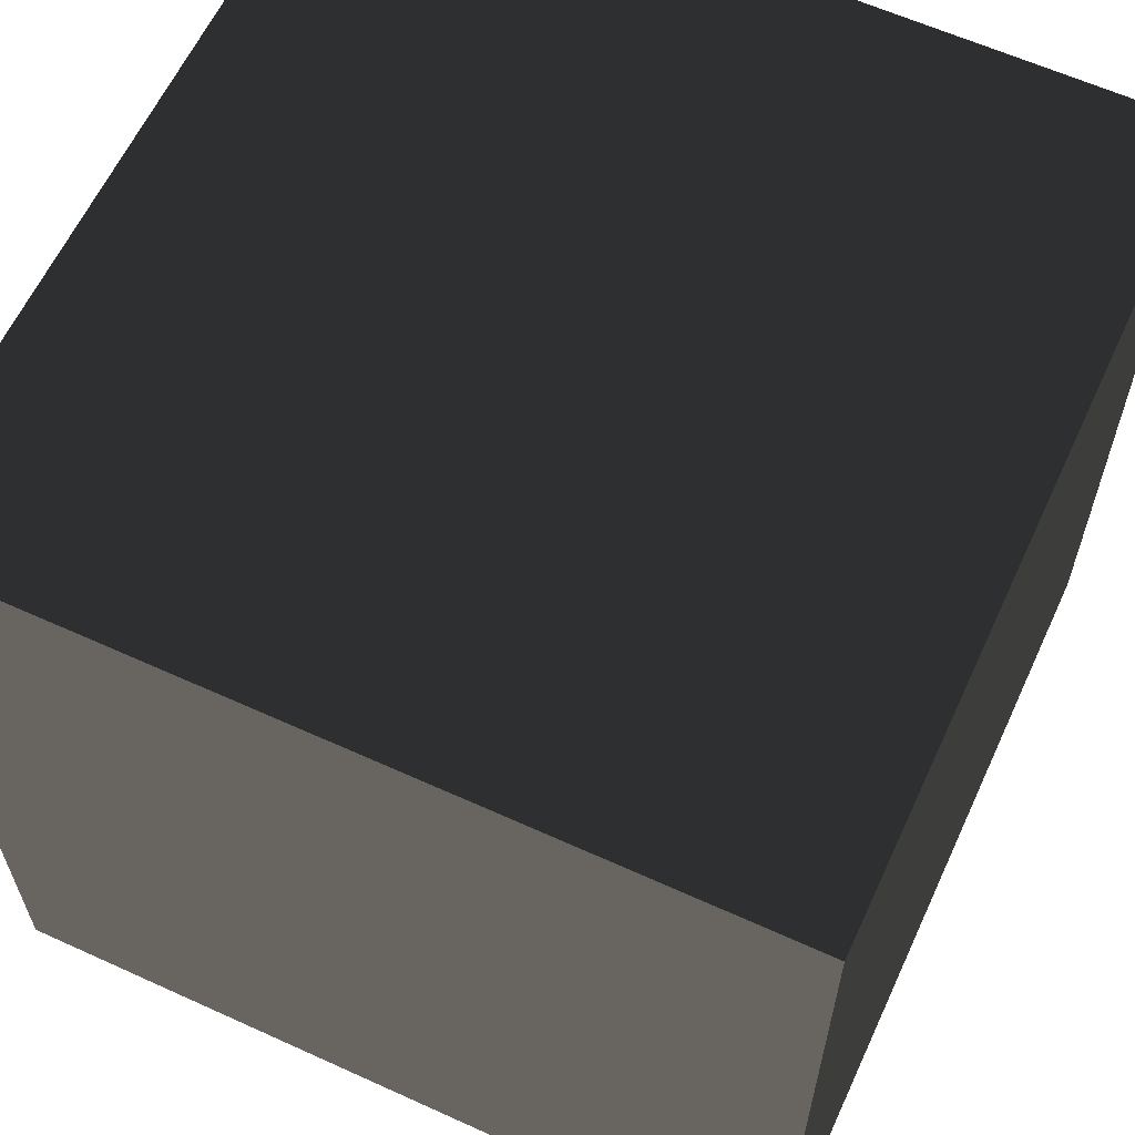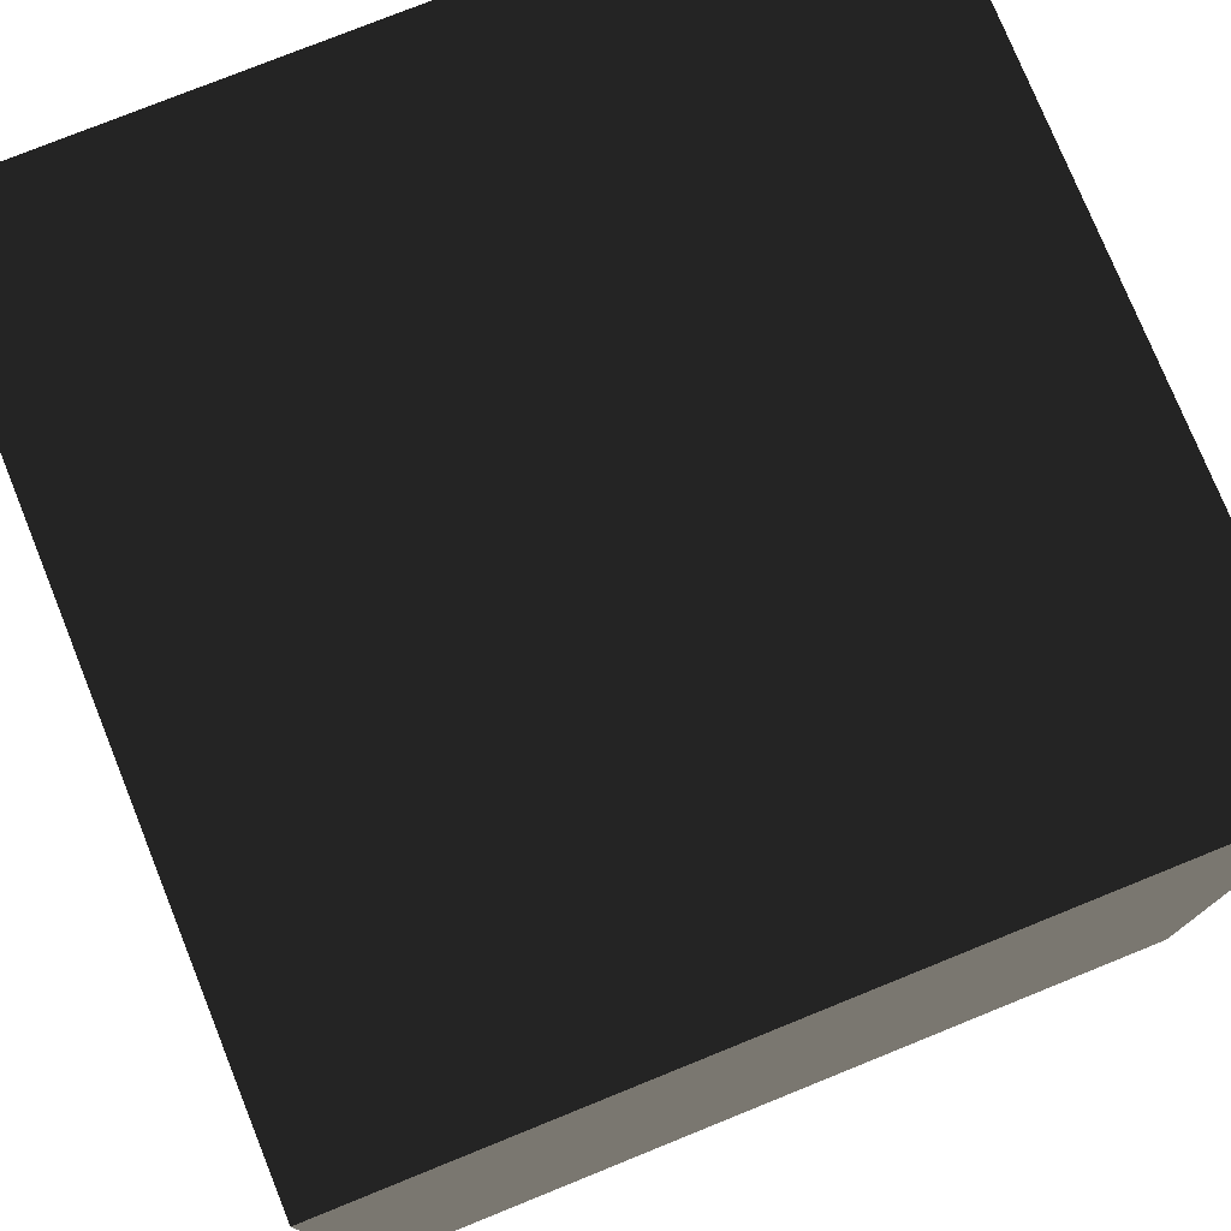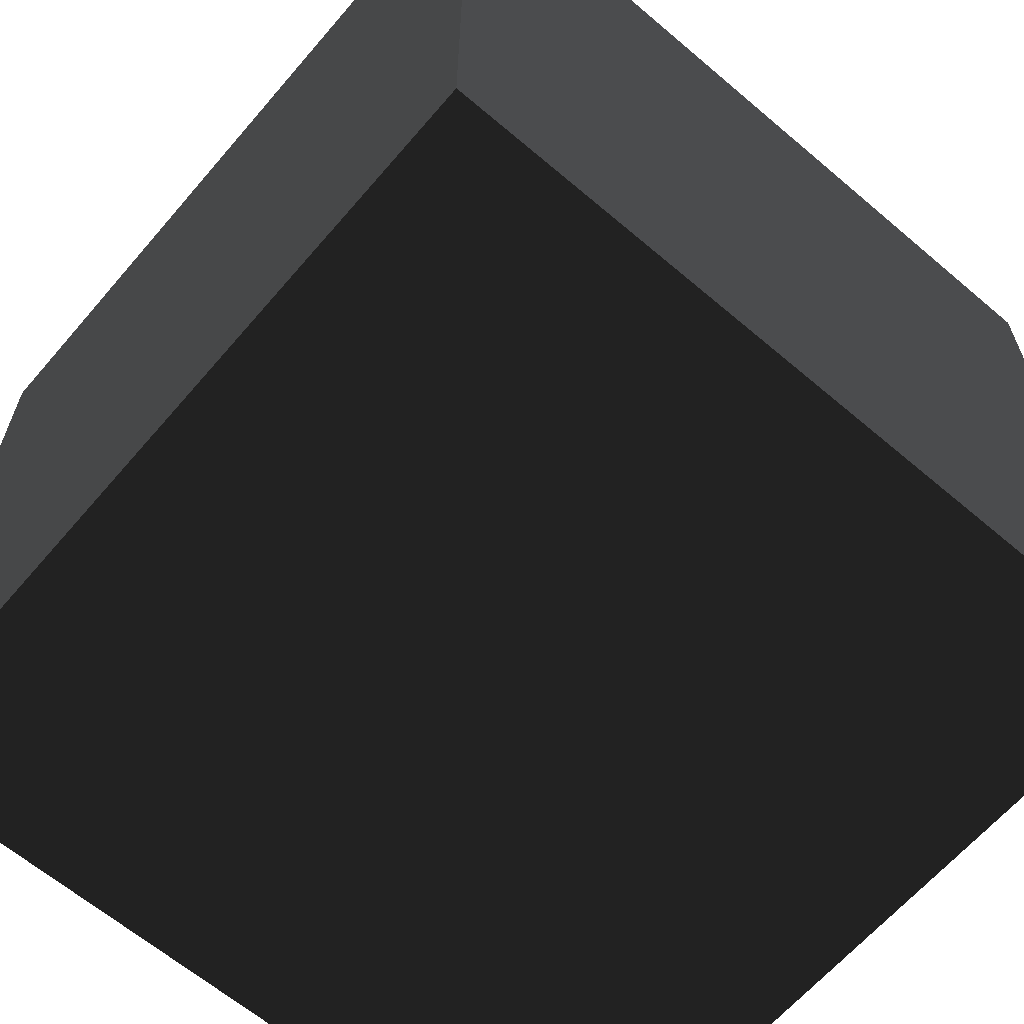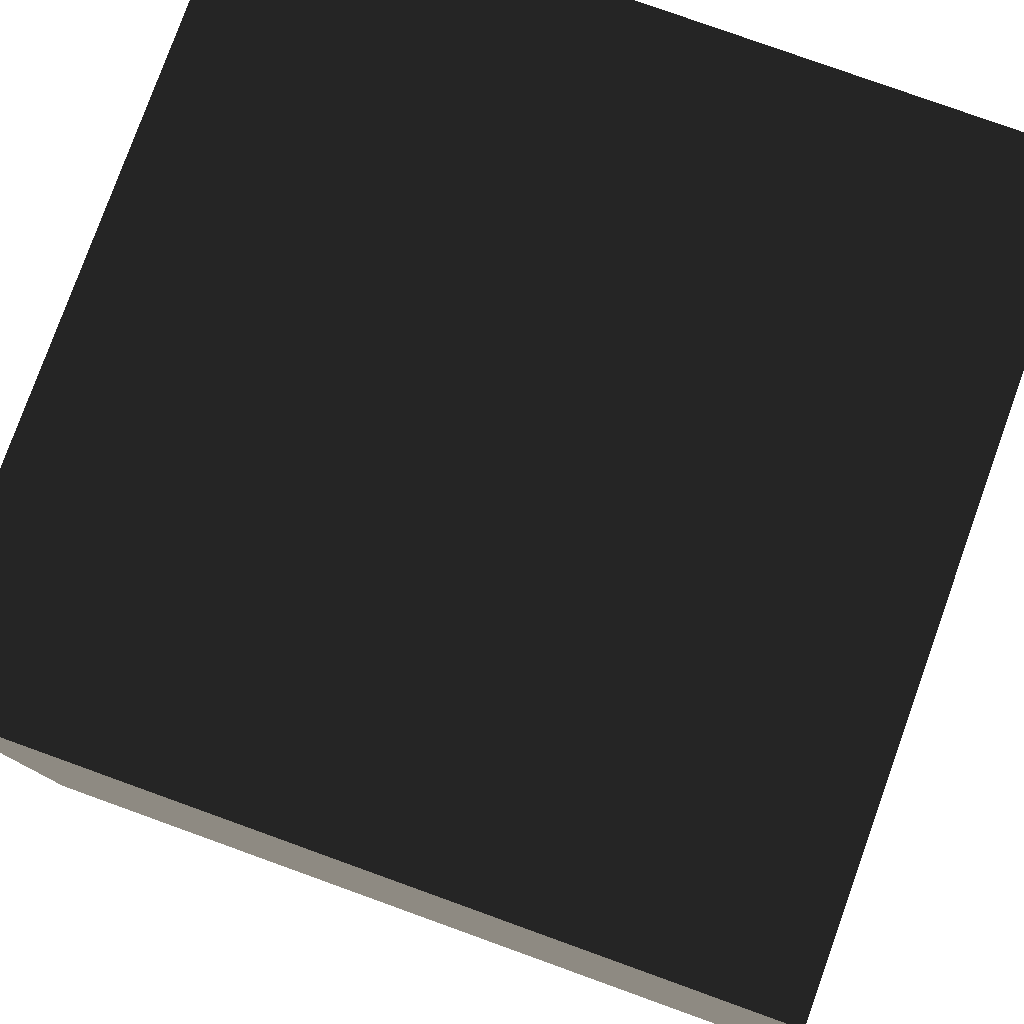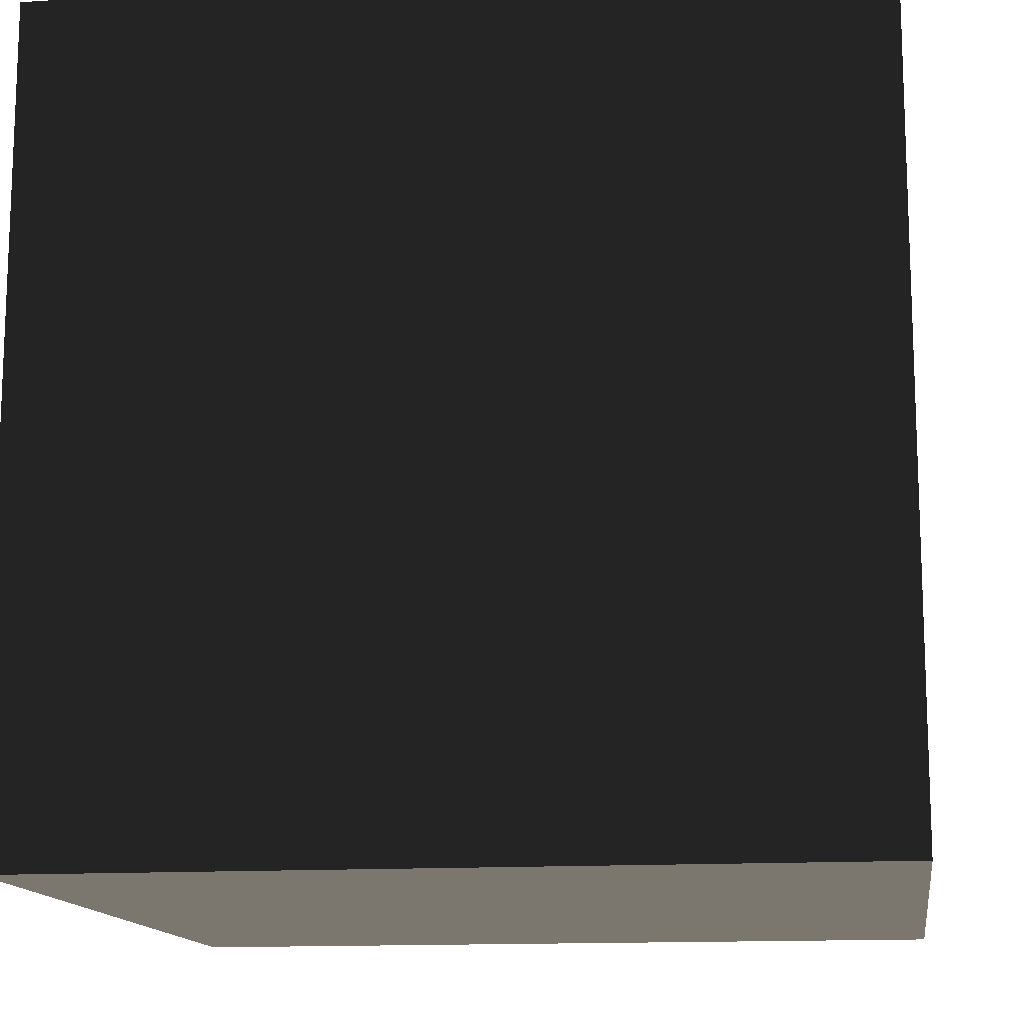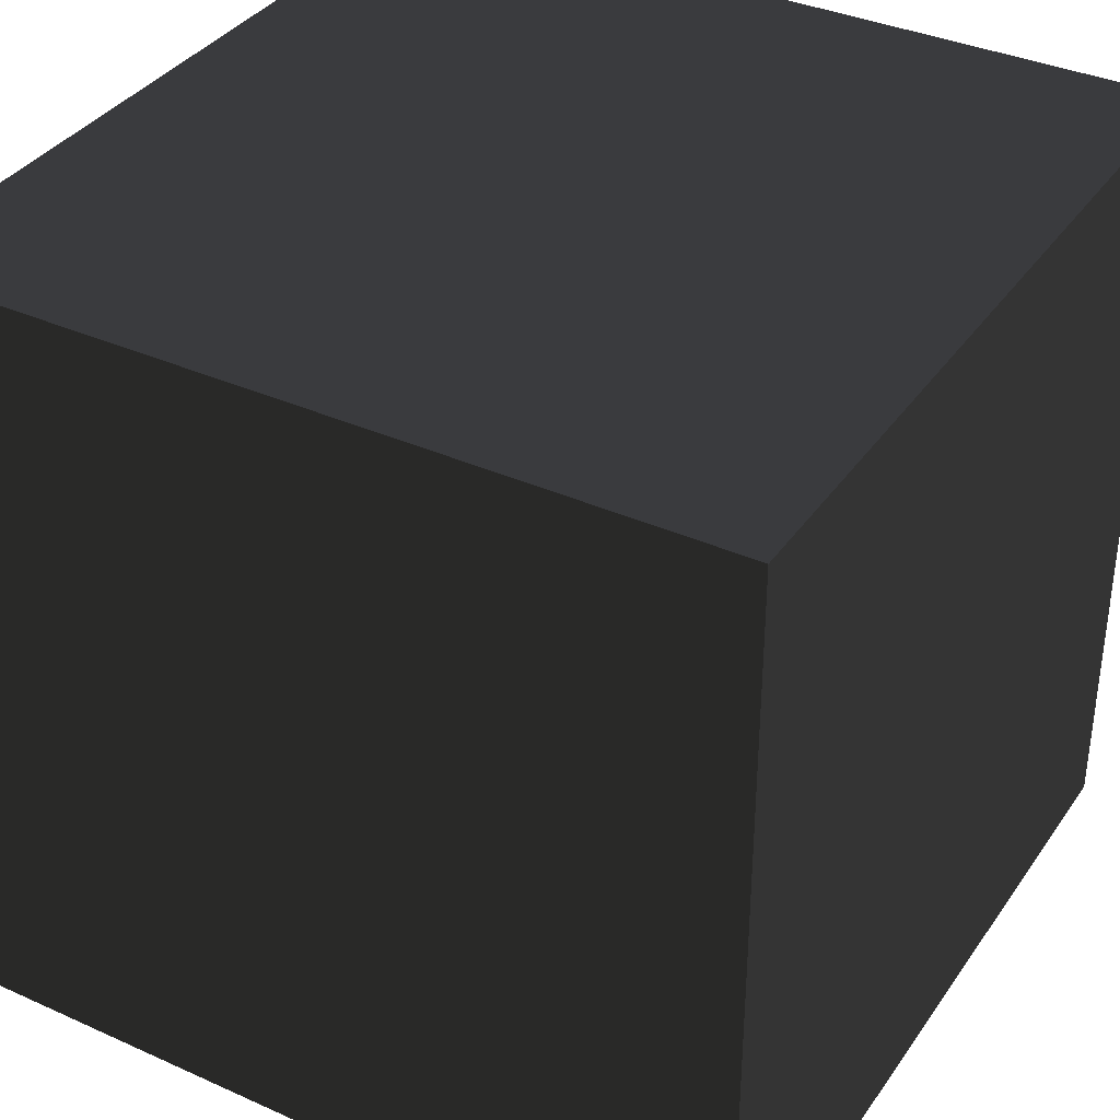
<metadata>
{"format":"obj","ext":"obj","renderer":"f3d","projection":"perspective","resolution":1024,"background":"white","views":[{"elev":61.7,"azim":-65.2,"up":"+Y"},{"elev":76.8,"azim":158.0,"up":"+Z"},{"elev":-63.9,"azim":-40.6,"up":"+Z"},{"elev":79.1,"azim":109.8,"up":"+Y"},{"elev":-13.7,"azim":-171.9,"up":"+Y"},{"elev":36.4,"azim":120.3,"up":"+Y"}]}
</metadata>
<code>
o HealthbarBox
v -0.5 -0.5 -0.5
v 0.5 -0.5 -0.5
v 0.5 0.5 -0.5
v -0.5 0.5 -0.5
v -0.5 -0.5 0.5
v 0.5 -0.5 0.5
v 0.5 0.5 0.5
v -0.5 0.5 0.5
f 1 2 3 4
f 5 8 7 6
f 1 4 8 5
f 2 6 7 3
f 1 5 6 2
f 4 3 7 8

</code>
